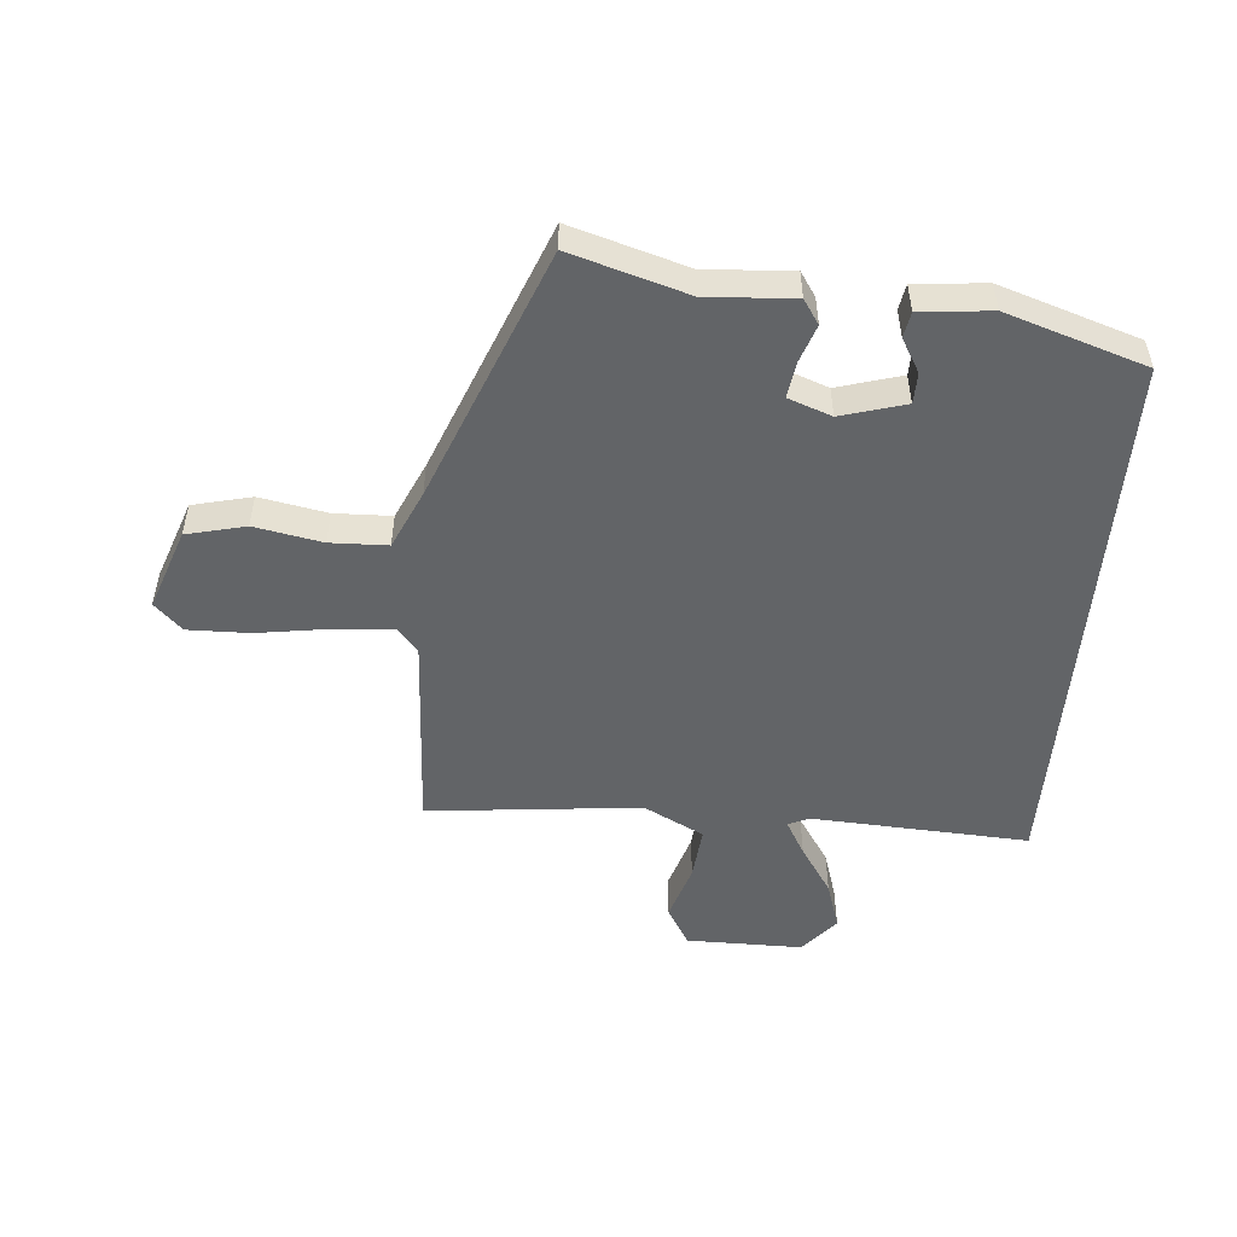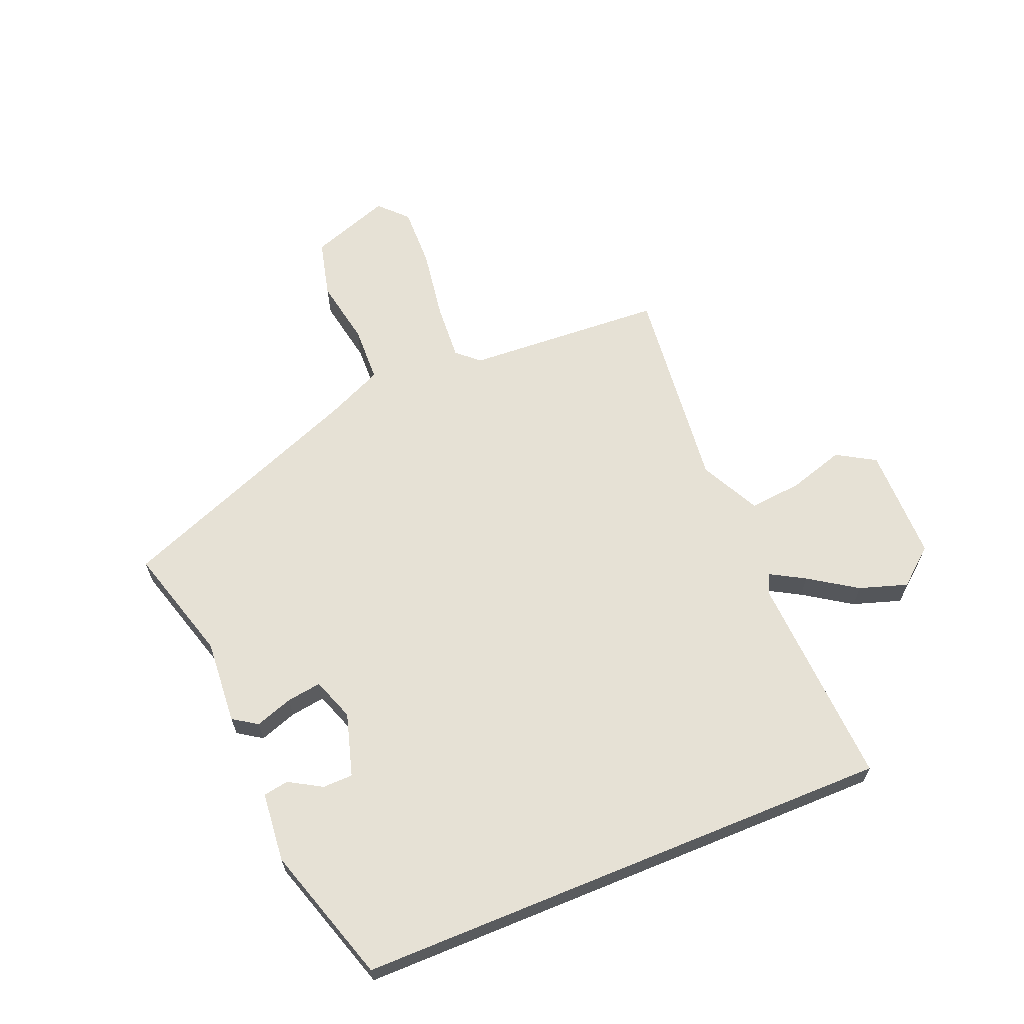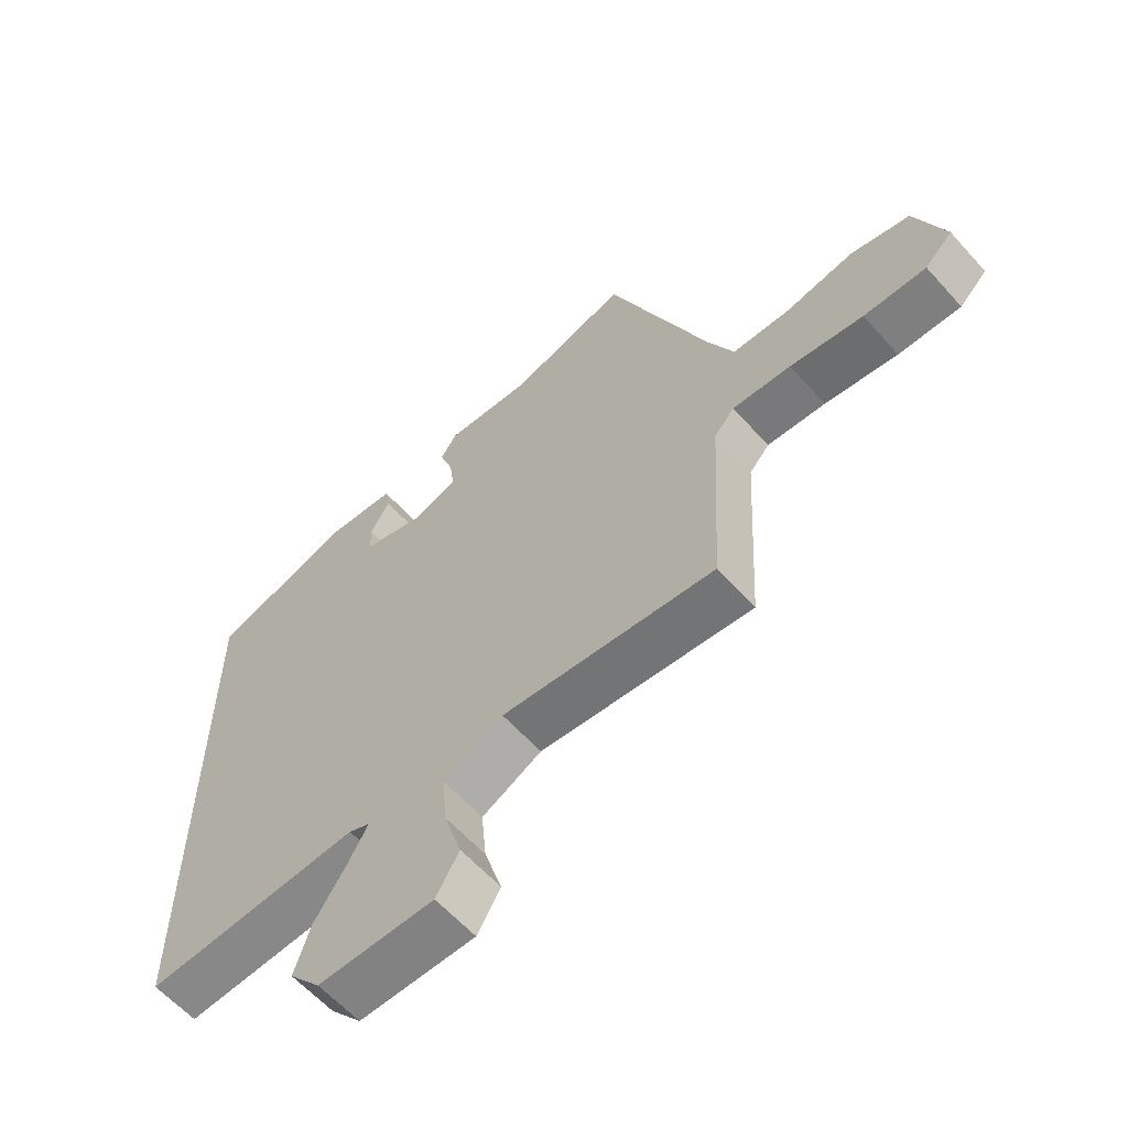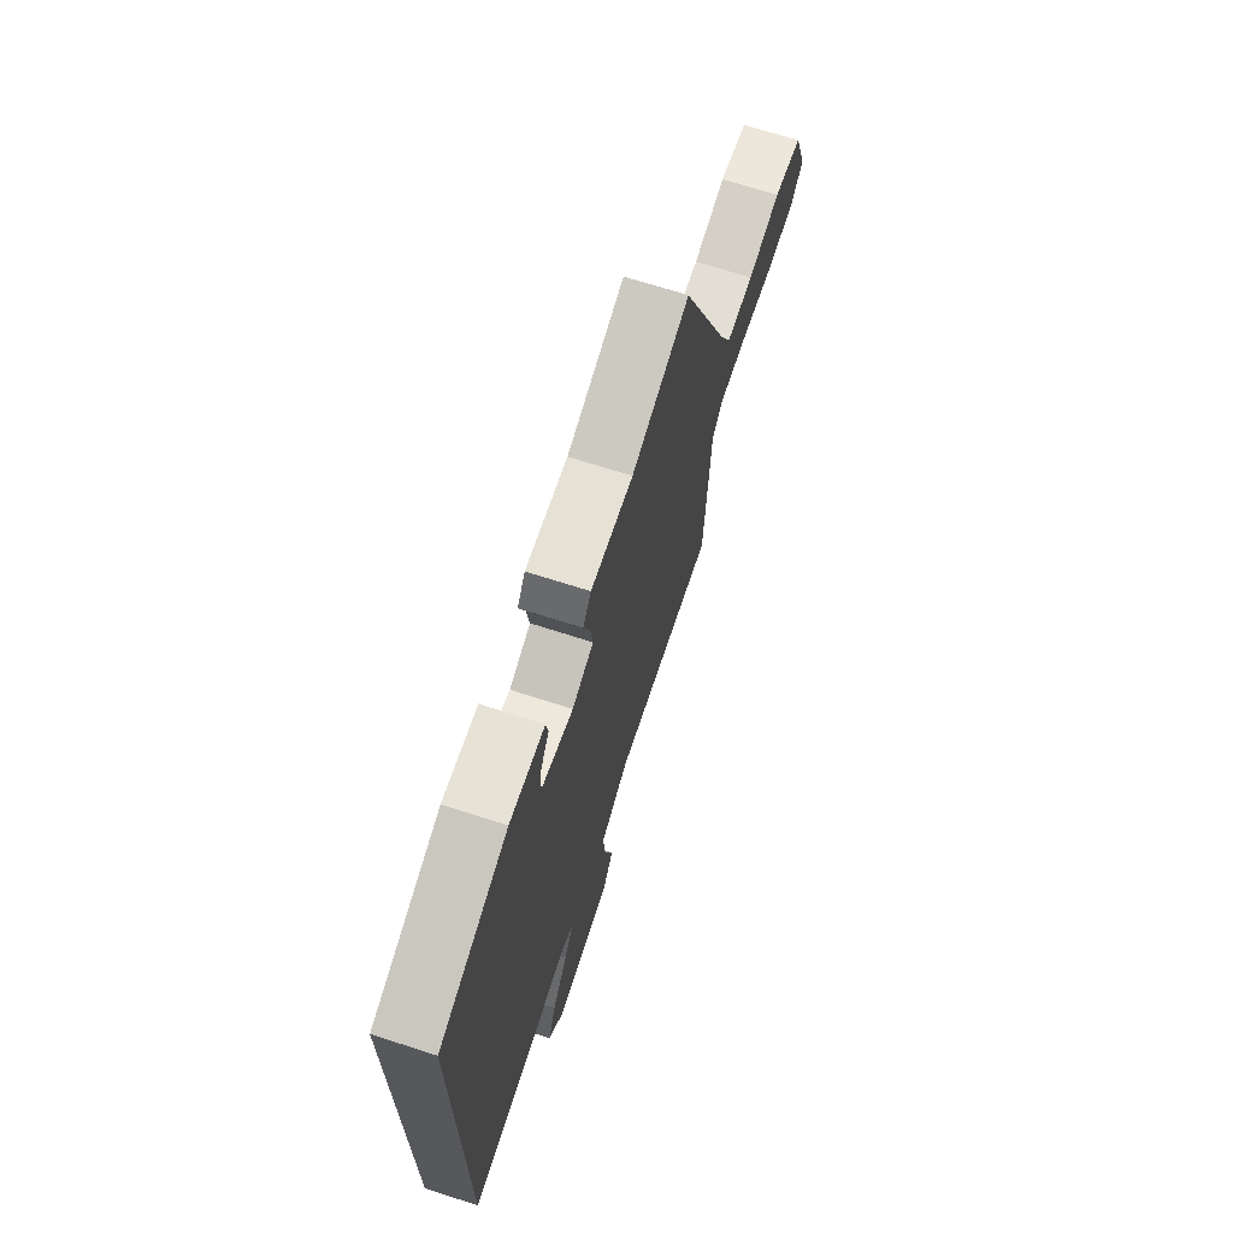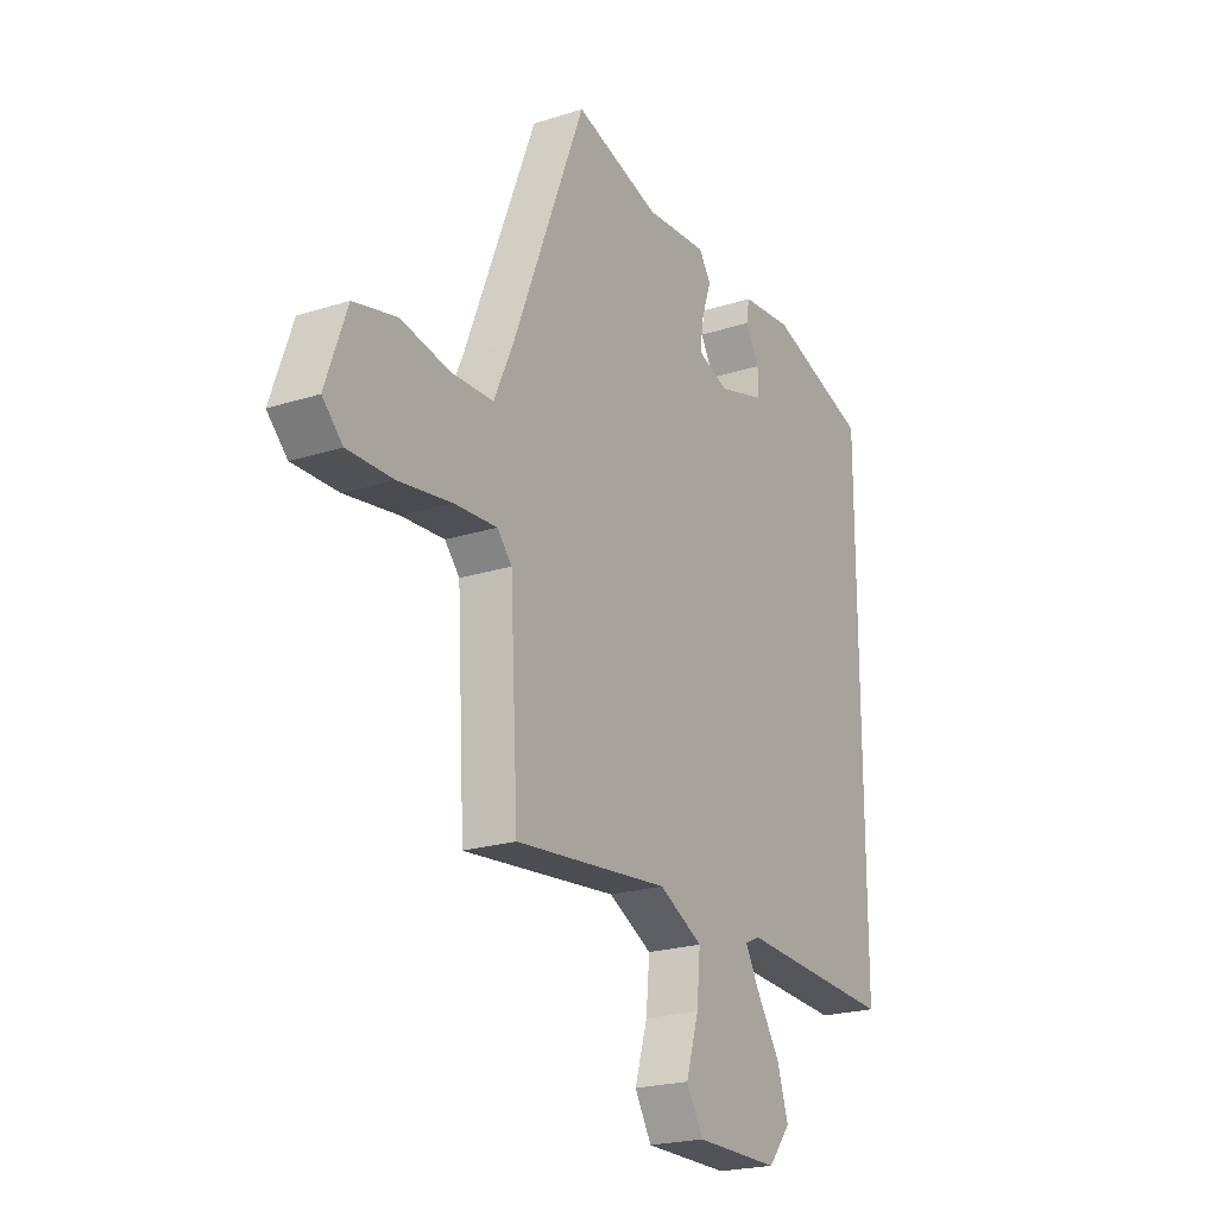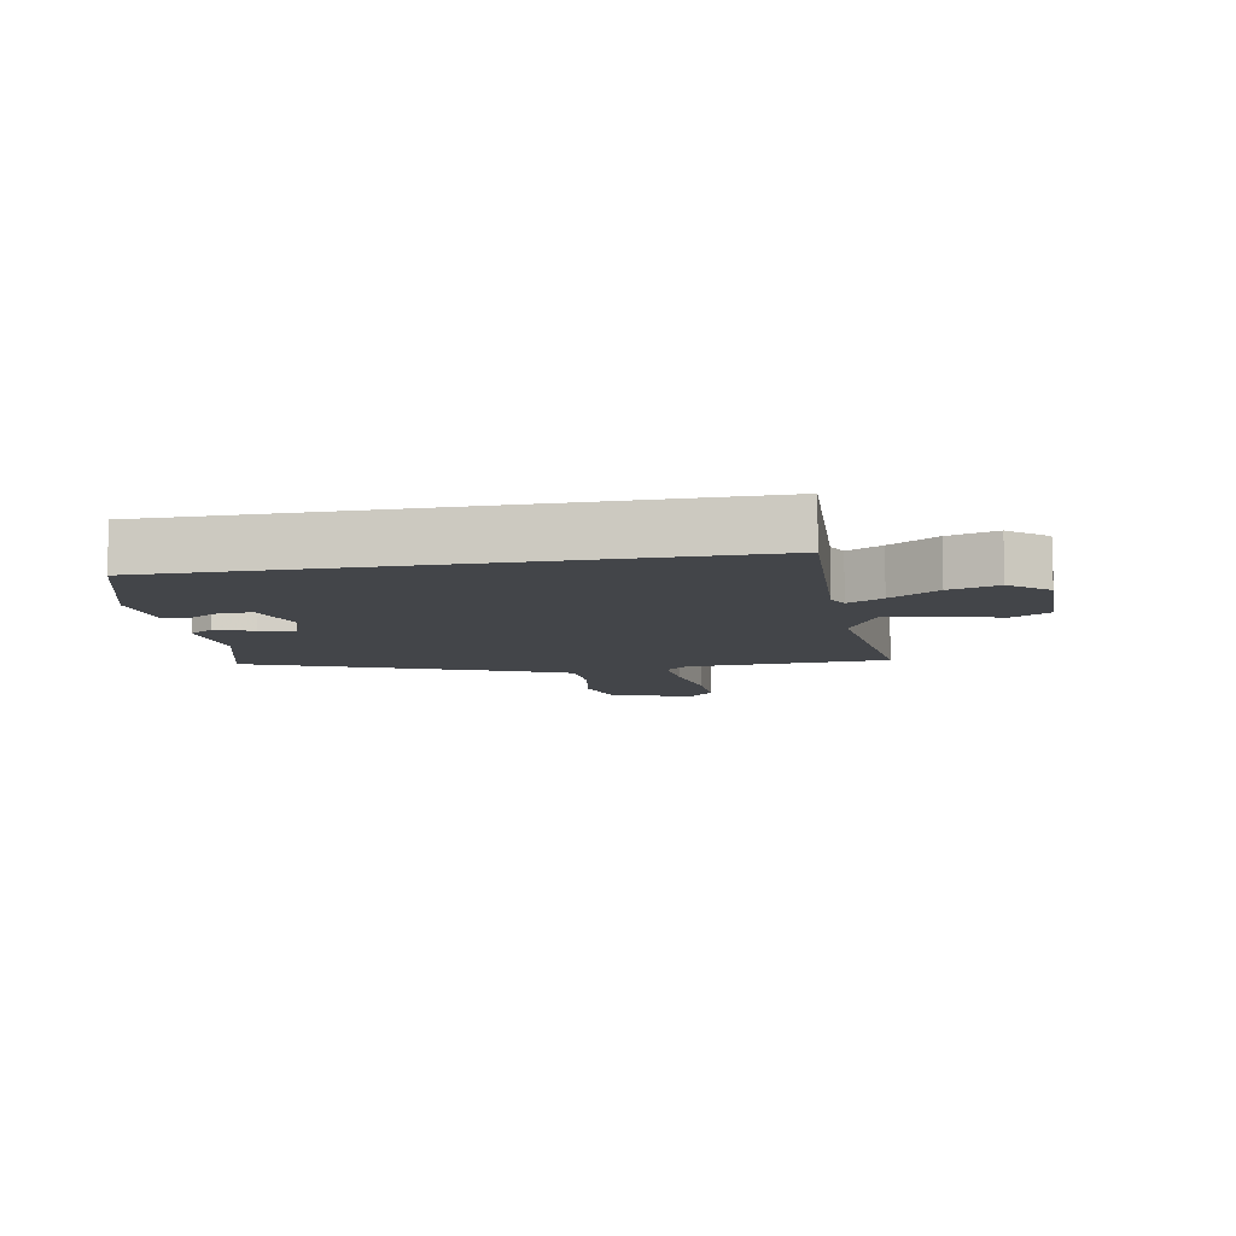
<metadata>
{"format":"obj","ext":"obj","renderer":"f3d","projection":"perspective","resolution":1024,"background":"white","views":[{"elev":-51.1,"azim":-4.9,"up":"+Y"},{"elev":64.3,"azim":67.7,"up":"+Y"},{"elev":-60.7,"azim":-138.3,"up":"+Z"},{"elev":69.3,"azim":107.9,"up":"+Z"},{"elev":-21.9,"azim":-60.8,"up":"+Z"},{"elev":-8.8,"azim":100.4,"up":"+Y"}]}
</metadata>
<code>
v 0.5 0.07 0.405
v 0.5 0.07 -0.471
v 0.155 0.07 -0.453
v 0.121 0.07 -0.468
v 0.153 0.07 -0.524
v 0.204 0.07 -0.601
v 0.229 0.07 -0.679
v 0.179 0.07 -0.739
v -0.006 0.07 -0.739
v -0.043 0.07 -0.677
v -0.015 0.07 -0.586
v -0.007 0.07 -0.501
v -0.103 0.07 -0.452
v -0.442 0.07 -0.488
v -0.46 0.07 -0.167
v -0.492 0.07 -0.131
v -0.585 0.07 -0.137
v -0.701 0.07 -0.155
v -0.8 0.07 -0.157
v -0.844 0.07 -0.114
v -0.798 0.07 0.016
v -0.704 0.07 0.039
v -0.596 0.07 0.019
v -0.505 0.07 0.022
v -0.463 0.07 0.115
v -0.304 0.07 0.518
v -0.117 0.07 0.463
v 0.02 0.07 0.473
v 0.046 0.07 0.434
v 0.025 0.07 0.373
v 0.017 0.07 0.317
v 0.086 0.07 0.292
v 0.188 0.07 0.322
v 0.189 0.07 0.371
v 0.158 0.07 0.424
v 0.165 0.07 0.465
v 0.278 0.07 0.476
v 0.5 0 0.405
v 0.5 0 -0.471
v 0.155 0 -0.453
v 0.121 0 -0.468
v 0.153 0 -0.524
v 0.204 0 -0.601
v 0.229 0 -0.679
v 0.179 0 -0.739
v -0.006 0 -0.739
v -0.043 0 -0.677
v -0.015 0 -0.586
v -0.007 0 -0.501
v -0.103 0 -0.452
v -0.442 0 -0.488
v -0.46 0 -0.167
v -0.492 0 -0.131
v -0.585 0 -0.137
v -0.701 0 -0.155
v -0.8 0 -0.157
v -0.844 0 -0.114
v -0.798 0 0.016
v -0.704 0 0.039
v -0.596 0 0.019
v -0.505 0 0.022
v -0.463 0 0.115
v -0.304 0 0.518
v -0.117 0 0.463
v 0.02 0 0.473
v 0.046 0 0.434
v 0.025 0 0.373
v 0.017 0 0.317
v 0.086 0 0.292
v 0.188 0 0.322
v 0.189 0 0.371
v 0.158 0 0.424
v 0.165 0 0.465
v 0.278 0 0.476
f 36 37 1
f 35 36 1
f 34 35 1
f 33 34 1 2
f 32 33 2 3
f 31 32 3 4
f 27 28 29 30
f 27 30 31
f 26 27 31
f 25 26 31
f 24 25 31 4
f 21 22 23
f 20 21 23
f 19 20 23
f 18 19 23
f 17 18 23
f 16 17 23 24
f 24 4 5
f 16 24 5
f 15 16 5
f 13 14 15
f 15 5 6
f 13 15 6
f 12 13 6
f 9 10 11
f 8 9 11
f 7 8 11
f 6 7 11
f 6 11 12
f 38 74 73
f 38 73 72
f 38 72 71
f 39 38 71 70
f 40 39 70 69
f 41 40 69 68
f 67 66 65 64
f 68 67 64
f 68 64 63
f 68 63 62
f 41 68 62 61
f 60 59 58
f 60 58 57
f 60 57 56
f 60 56 55
f 60 55 54
f 61 60 54 53
f 42 41 61
f 42 61 53
f 42 53 52
f 52 51 50
f 43 42 52
f 43 52 50
f 43 50 49
f 48 47 46
f 48 46 45
f 48 45 44
f 48 44 43
f 49 48 43
f 1 38 39 2
f 2 39 40 3
f 3 40 41 4
f 4 41 42 5
f 5 42 43 6
f 6 43 44 7
f 7 44 45 8
f 8 45 46 9
f 9 46 47 10
f 10 47 48 11
f 11 48 49 12
f 12 49 50 13
f 13 50 51 14
f 14 51 52 15
f 15 52 53 16
f 16 53 54 17
f 17 54 55 18
f 18 55 56 19
f 19 56 57 20
f 20 57 58 21
f 21 58 59 22
f 22 59 60 23
f 23 60 61 24
f 24 61 62 25
f 25 62 63 26
f 26 63 64 27
f 27 64 65 28
f 28 65 66 29
f 29 66 67 30
f 30 67 68 31
f 31 68 69 32
f 32 69 70 33
f 33 70 71 34
f 34 71 72 35
f 35 72 73 36
f 36 73 74 37
f 37 74 38 1

</code>
